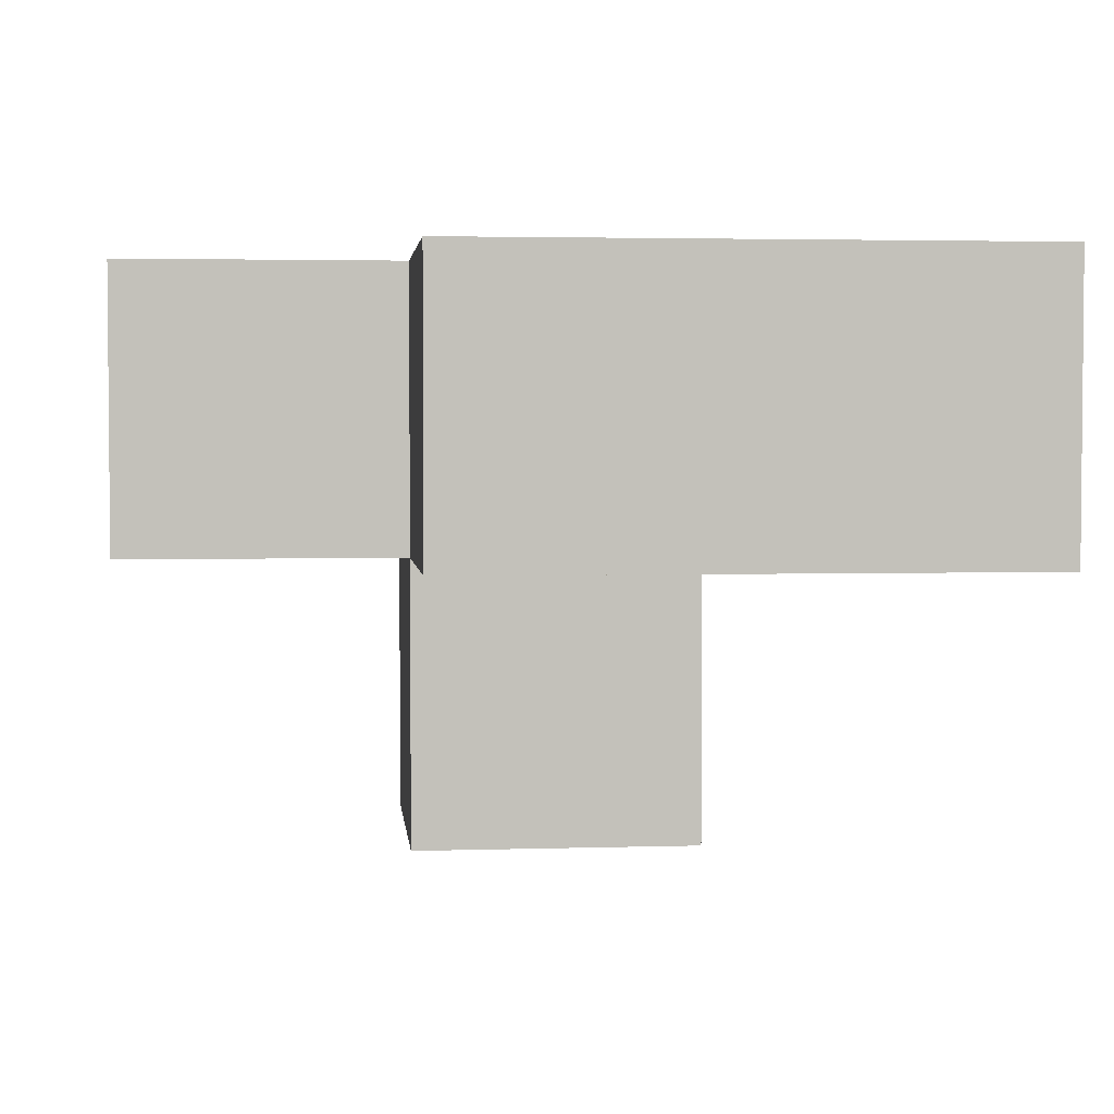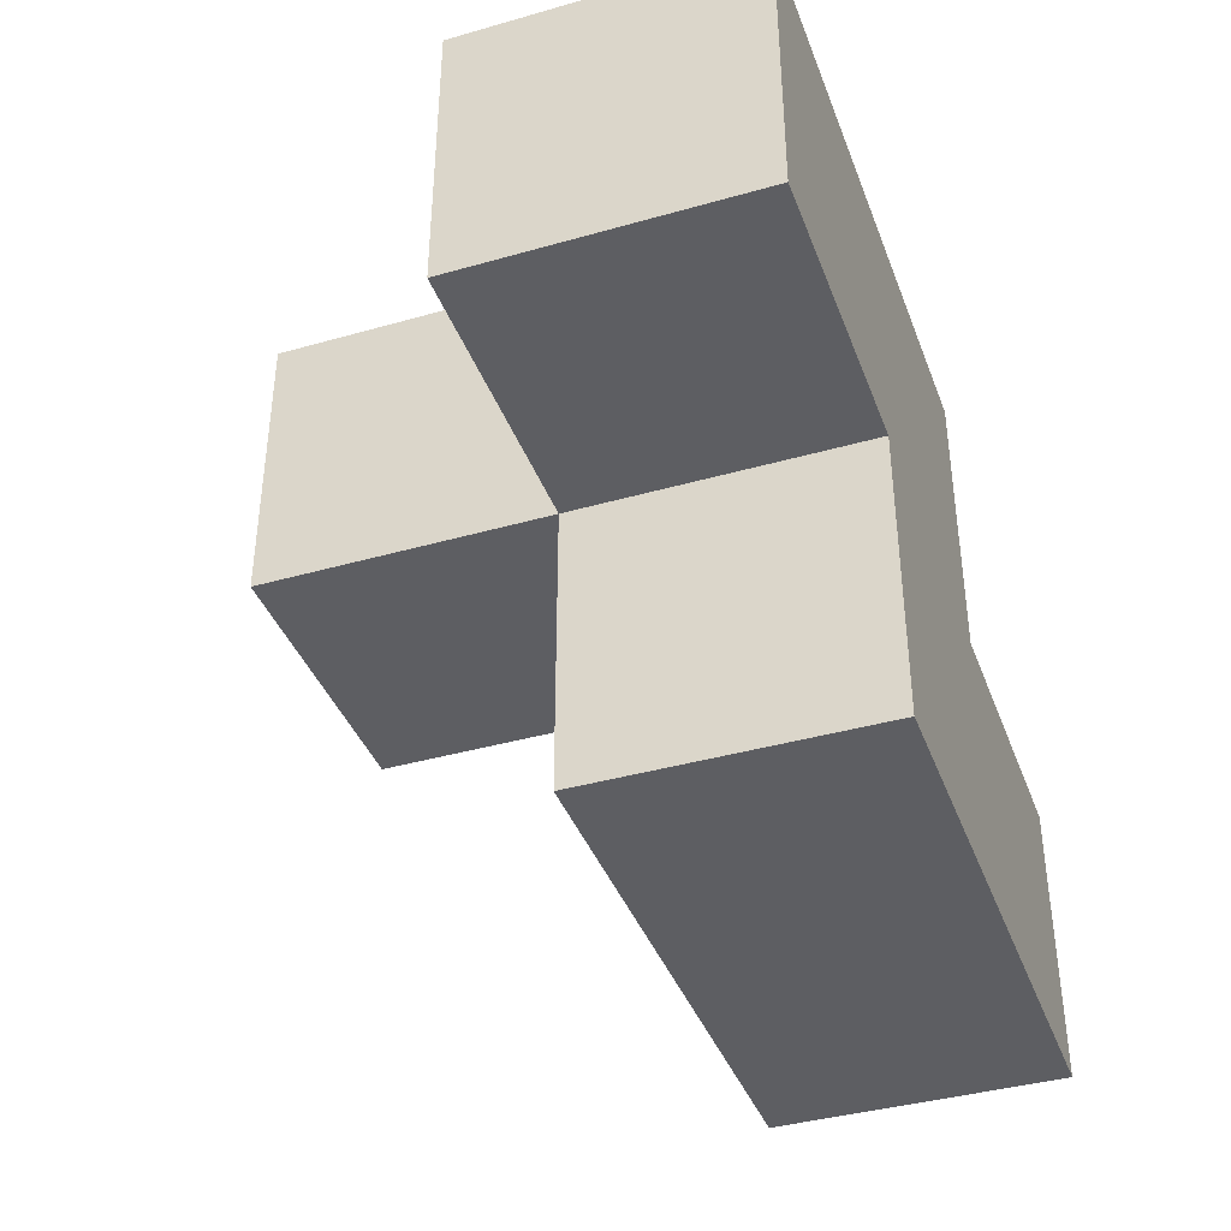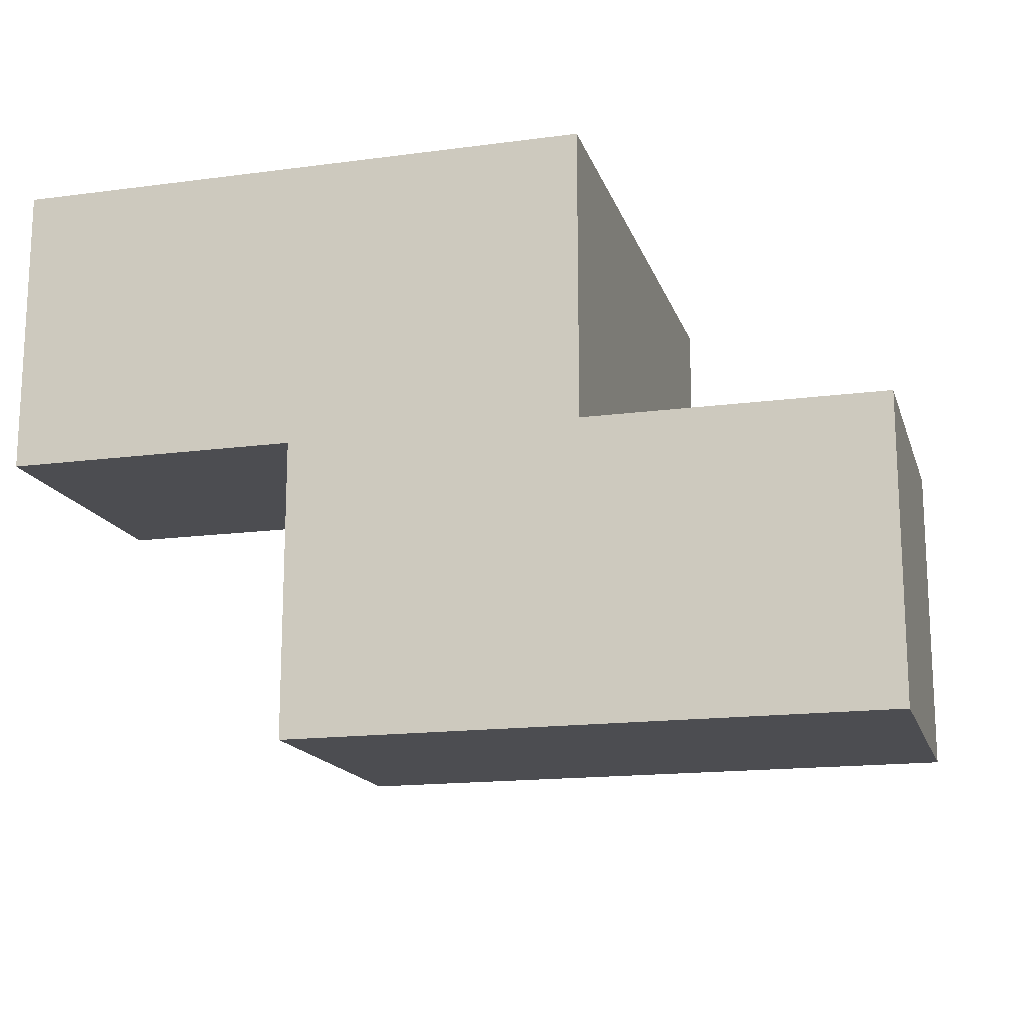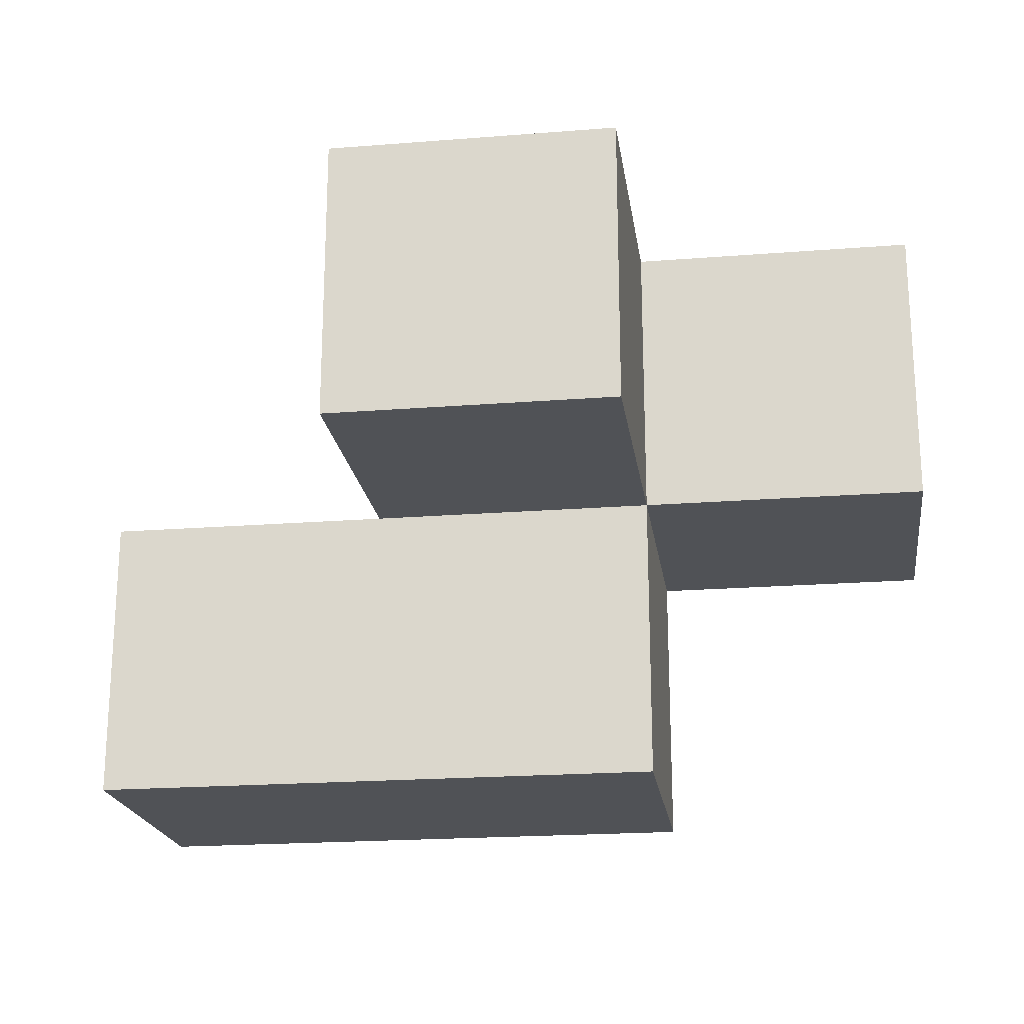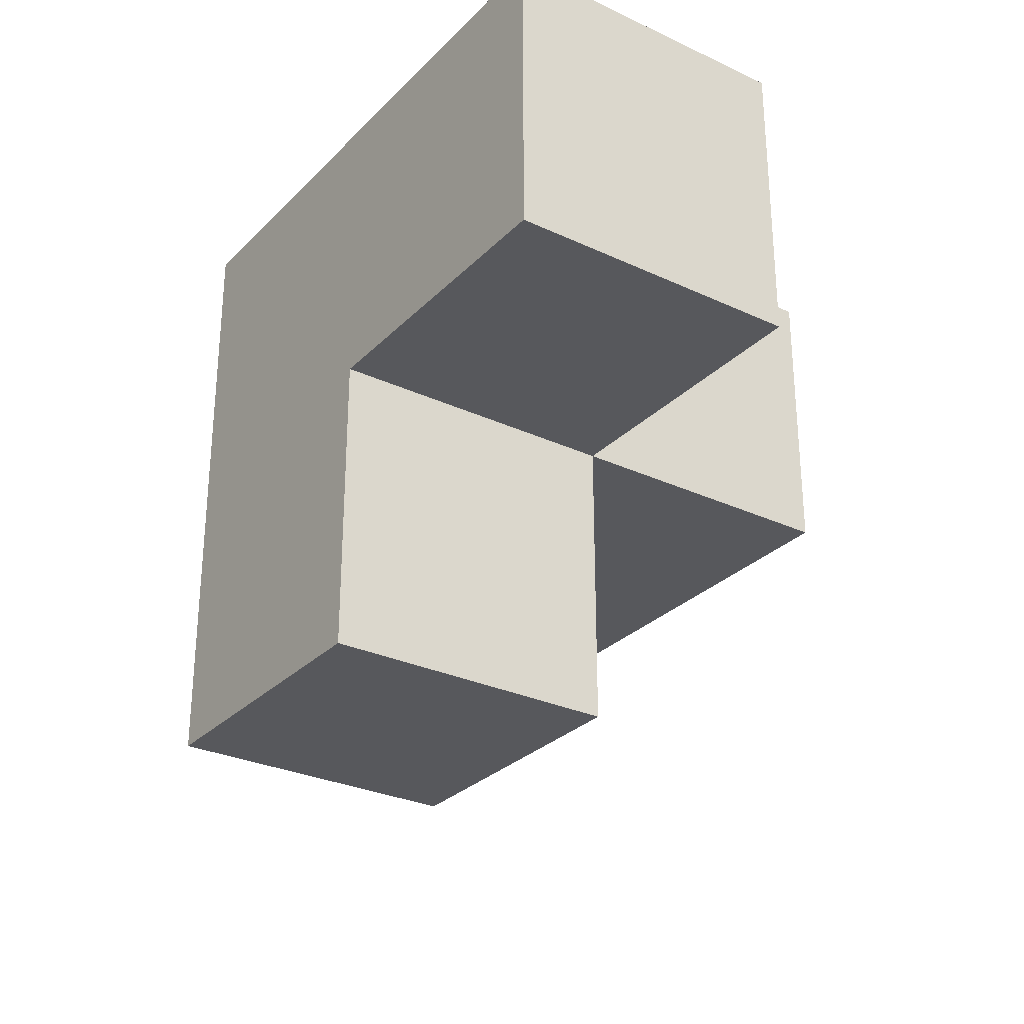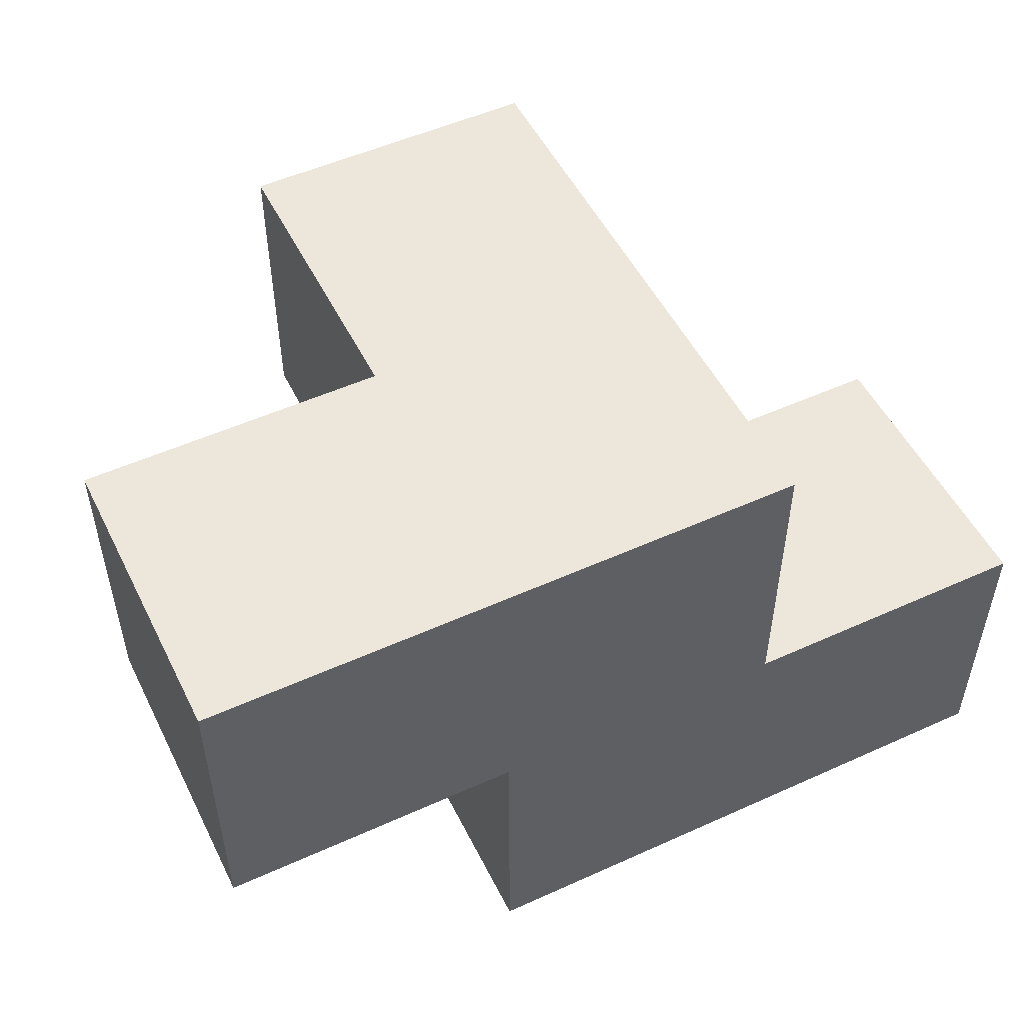
<metadata>
{"format":"obj","ext":"obj","renderer":"f3d","projection":"perspective","resolution":1024,"background":"white","views":[{"elev":3.1,"azim":-5.9,"up":"+Z"},{"elev":-39.4,"azim":-70.5,"up":"+Y"},{"elev":-16.1,"azim":15.4,"up":"+Y"},{"elev":-20.7,"azim":-171.9,"up":"+Y"},{"elev":-28.8,"azim":-124.8,"up":"+Z"},{"elev":51.8,"azim":-26.1,"up":"+Y"}]}
</metadata>
<code>
v 2.005 0.01083 2.002
v 2.005 1.991 2.002
v 2.005 1.001 2.992
v 2.995 1.991 1.012
v 1.015 1.991 2.002
v 2.995 1.001 2.002
v 3.985 1.001 2.002
v 2.995 0.01083 2.992
v 1.015 1.001 2.992
v 2.005 1.001 2.002
v 3.985 0.01083 2.992
v 2.005 1.991 1.012
v 2.995 1.001 1.012
v 2.995 1.991 2.992
v 1.015 1.001 2.002
v 2.995 0.01083 2.002
v 3.985 0.01083 2.002
v 2.005 0.01083 2.992
v 2.005 1.991 2.992
v 2.005 1.001 1.012
v 2.995 1.001 2.992
v 2.995 1.991 2.002
v 1.015 1.991 2.992
v 3.985 1.001 2.992
f 3 21 19
f 14 19 21
f 22 2 14
f 19 14 2
f 6 22 21
f 14 21 22
f 10 15 2
f 5 2 15
f 9 3 23
f 19 23 3
f 15 10 9
f 3 9 10
f 2 5 19
f 23 19 5
f 5 15 23
f 9 23 15
f 16 1 6
f 10 6 1
f 18 8 3
f 21 3 8
f 1 16 18
f 8 18 16
f 10 1 3
f 18 3 1
f 13 20 4
f 12 4 20
f 20 13 10
f 6 10 13
f 4 12 22
f 2 22 12
f 12 20 2
f 10 2 20
f 13 4 6
f 22 6 4
f 17 16 7
f 6 7 16
f 8 11 21
f 24 21 11
f 16 17 8
f 11 8 17
f 7 6 24
f 21 24 6
f 17 7 11
f 24 11 7

</code>
